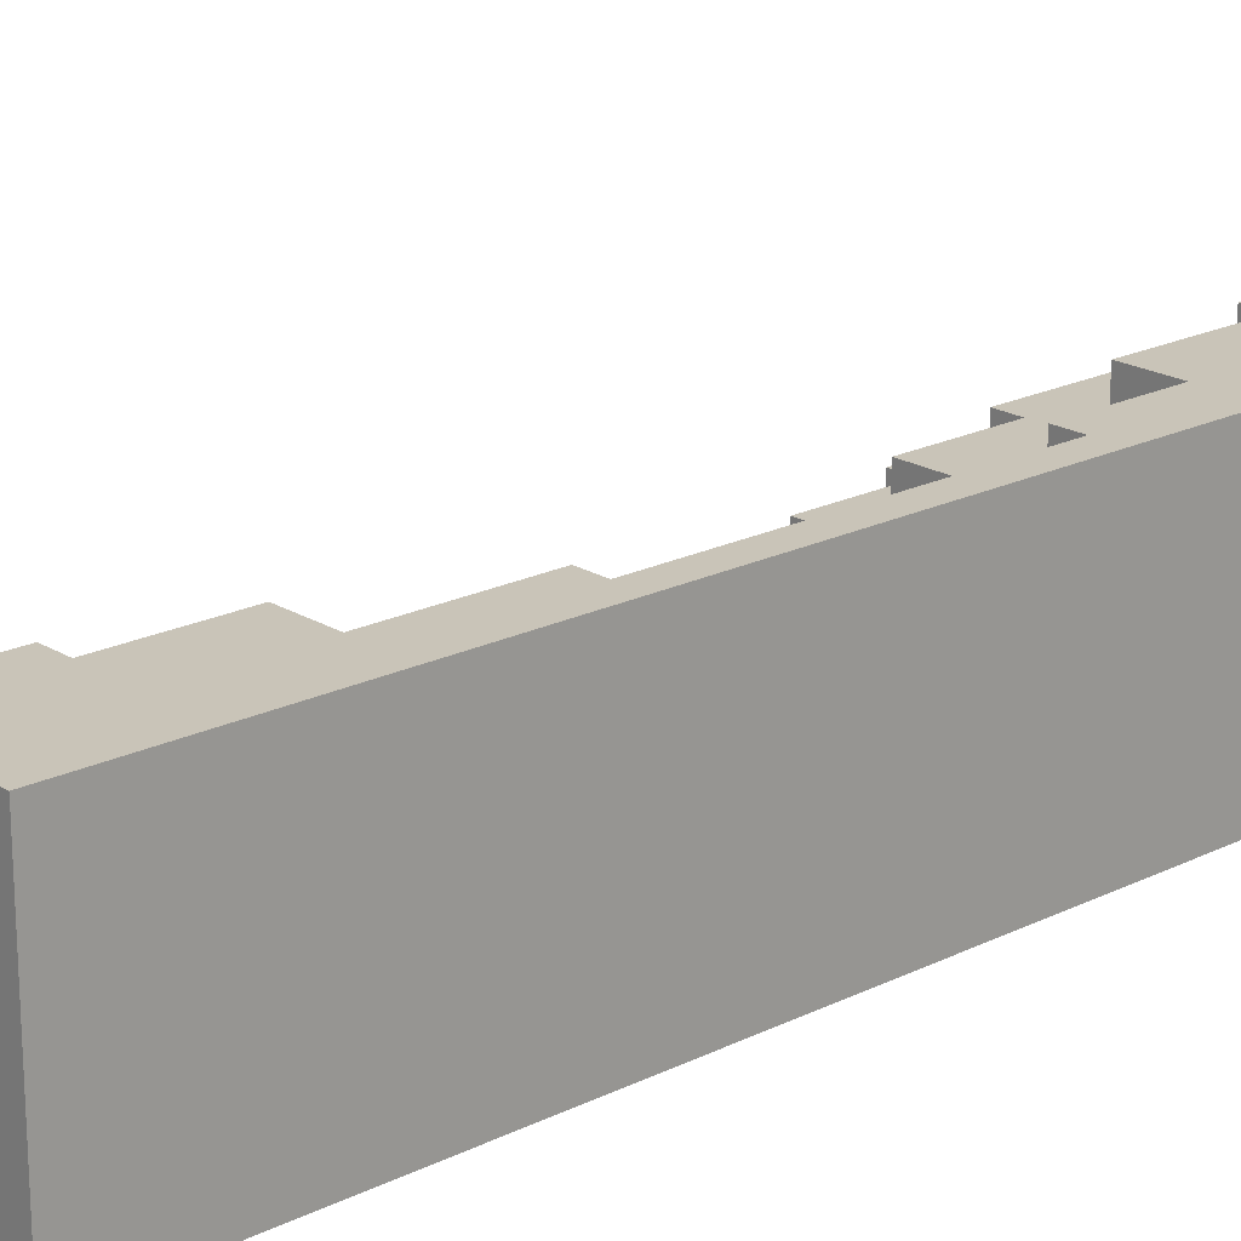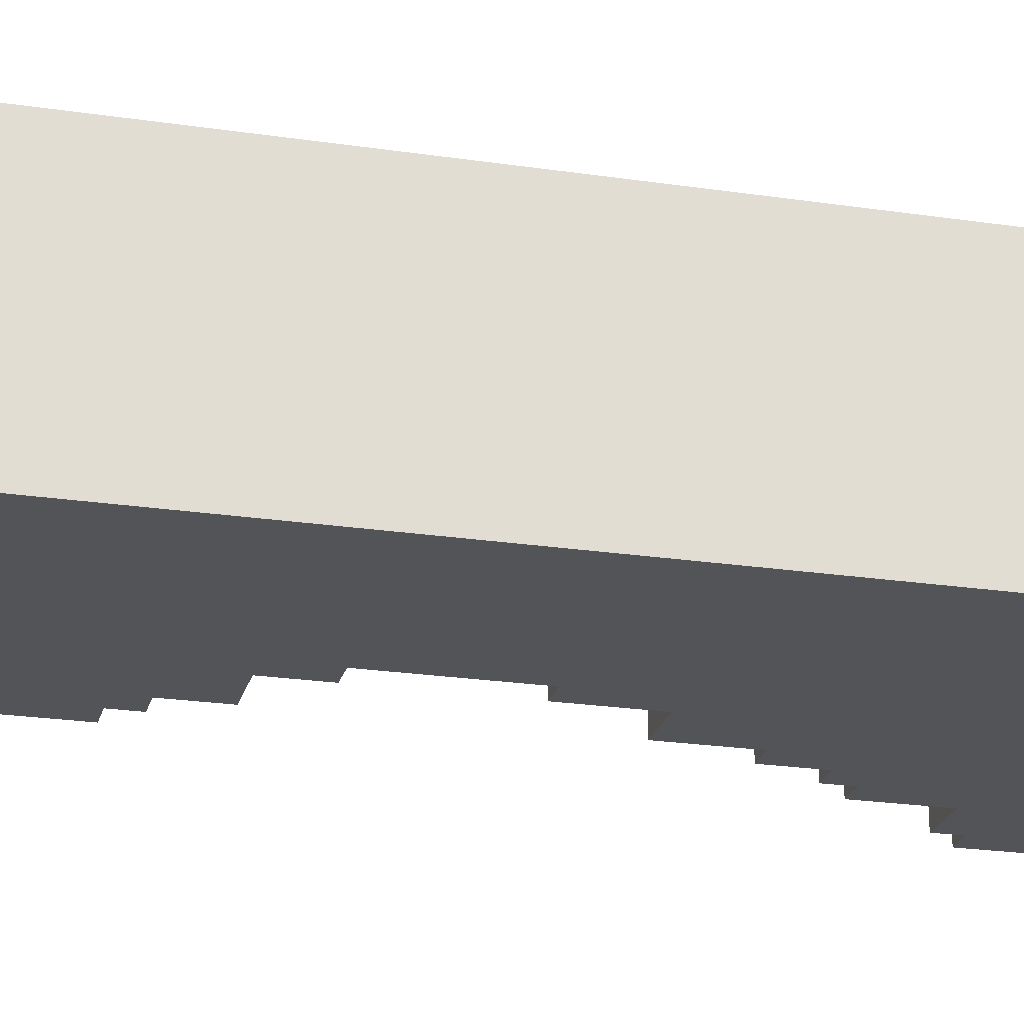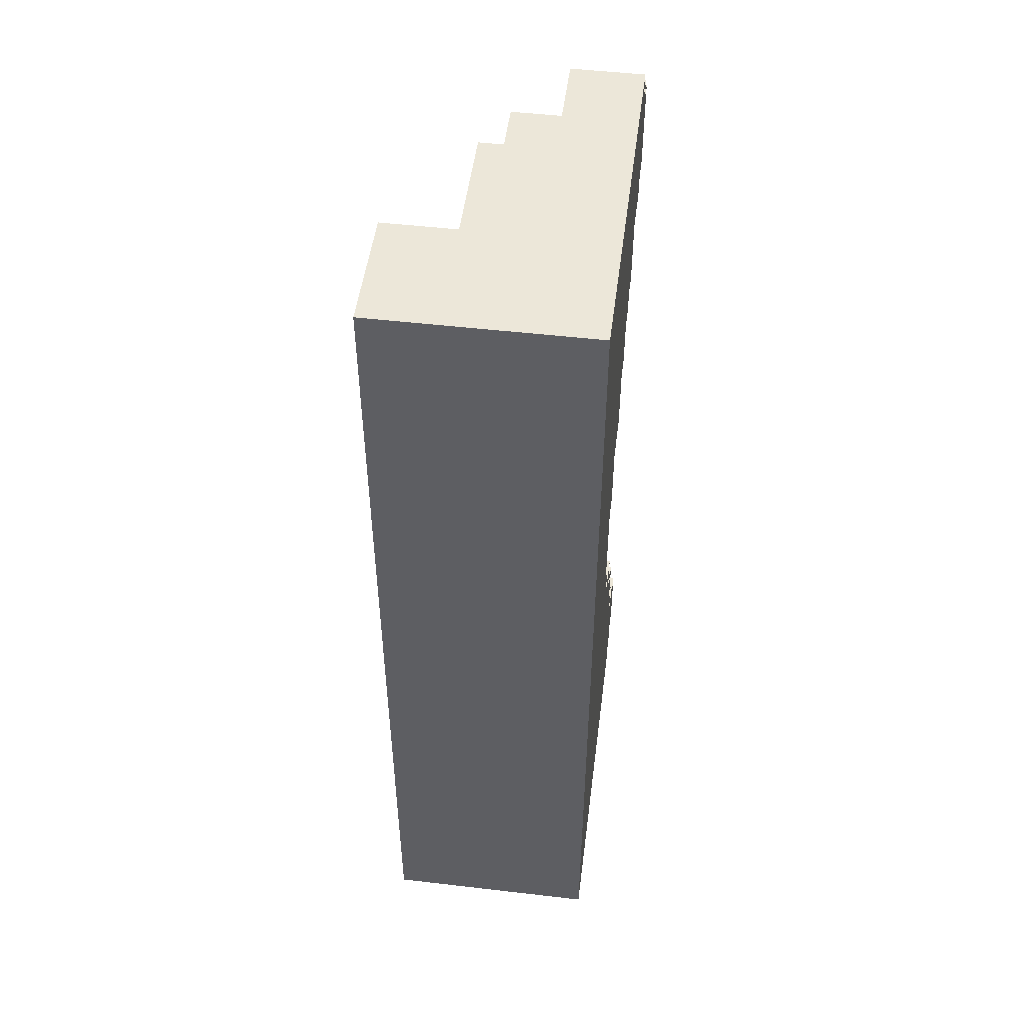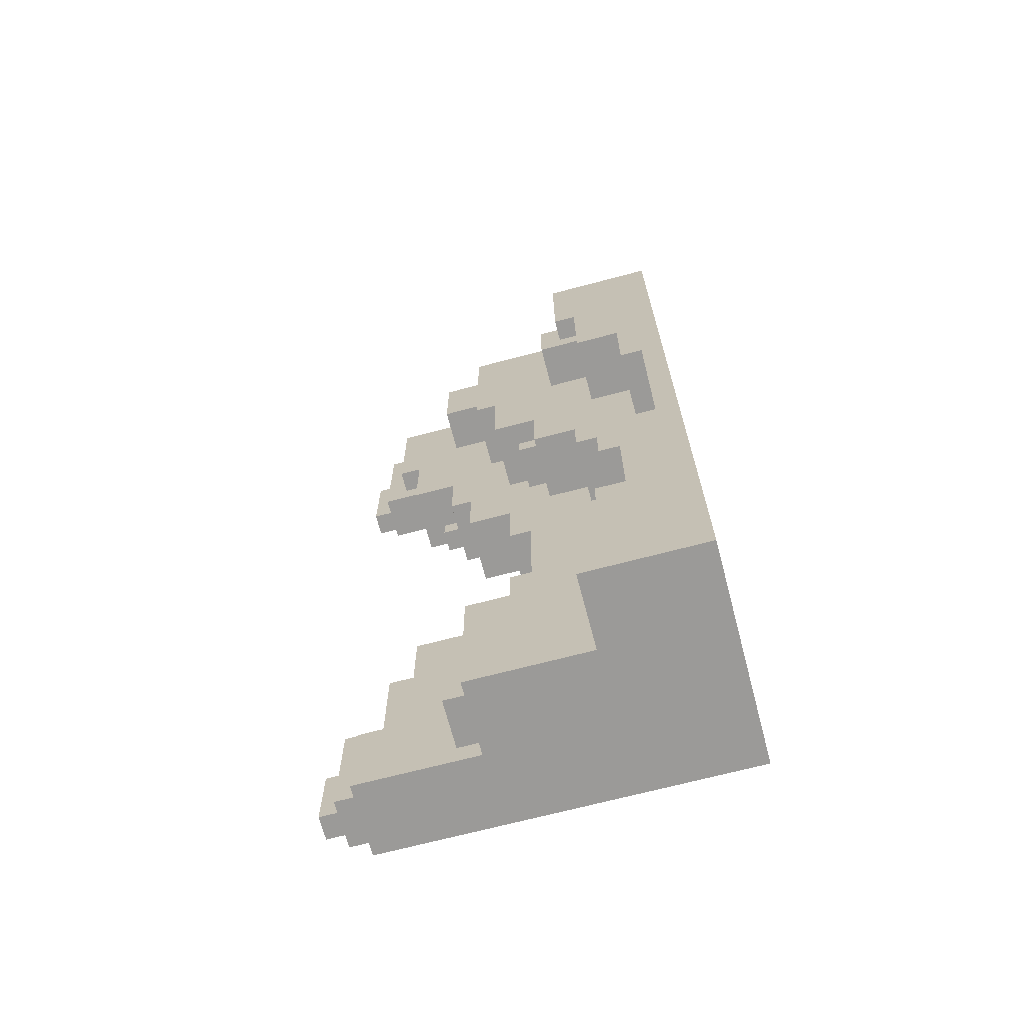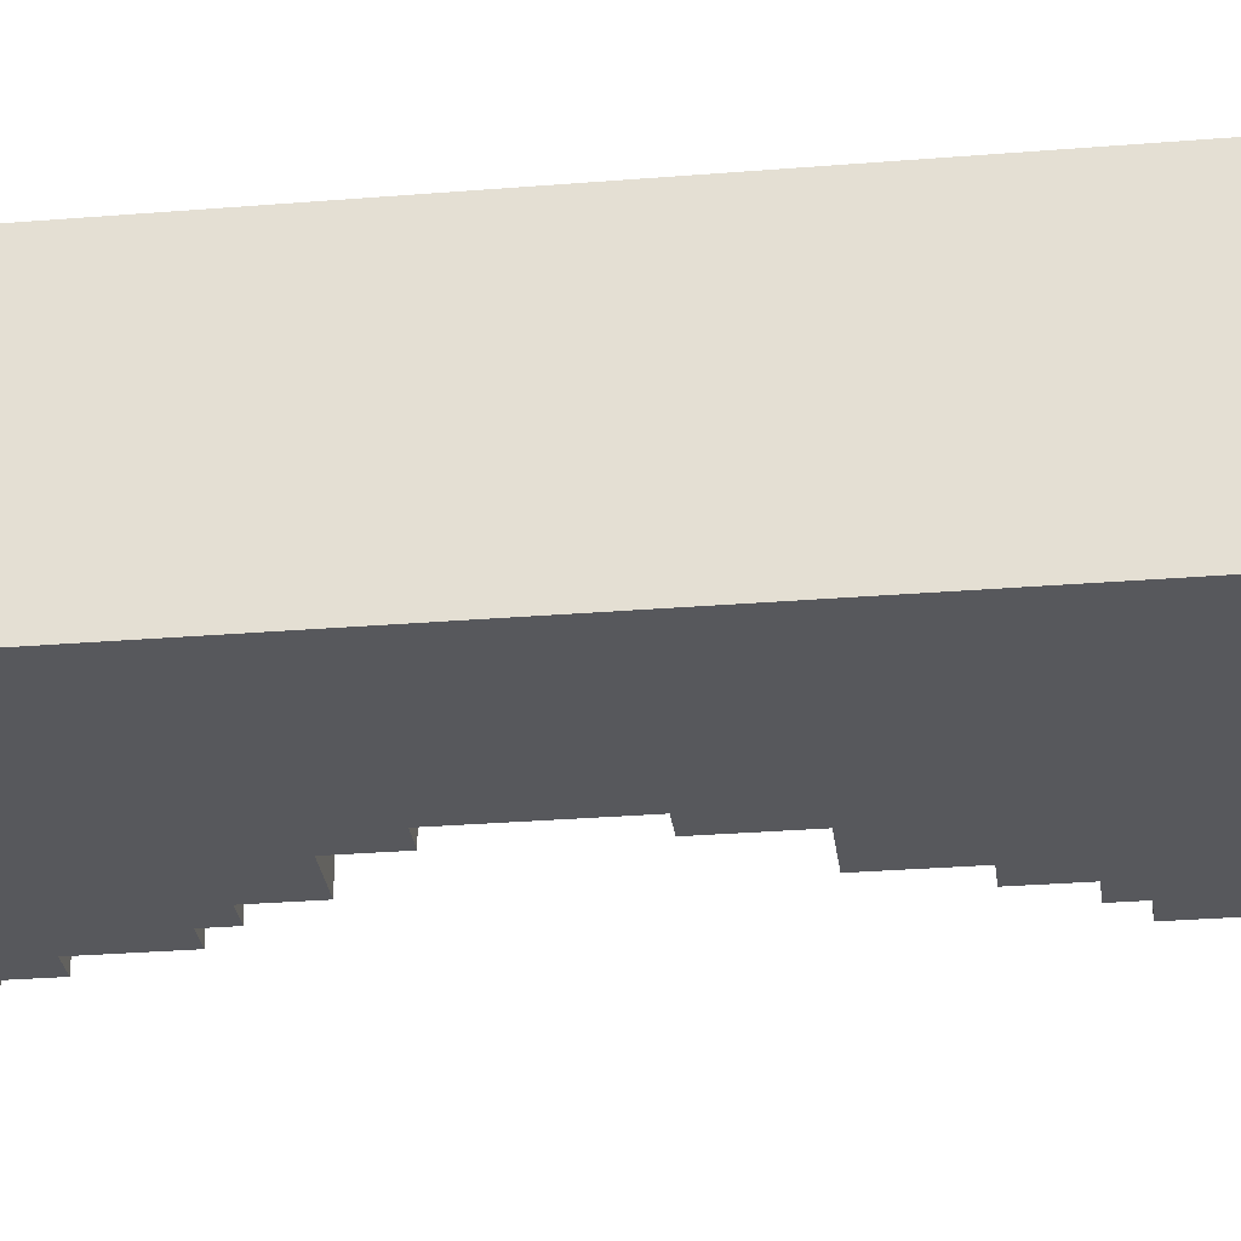
<metadata>
{"format":"obj","ext":"obj","renderer":"f3d","projection":"perspective","resolution":1024,"background":"white","views":[{"elev":20.1,"azim":47.9,"up":"+Z"},{"elev":-23.4,"azim":75.9,"up":"+Z"},{"elev":50.1,"azim":97.3,"up":"+Y"},{"elev":-69.3,"azim":14.8,"up":"+Y"},{"elev":-28.7,"azim":97.0,"up":"+Z"}]}
</metadata>
<code>
v 3 2 9
v 3 5 9
v 3 34 9
v 3 38 9
v 3 2 10
v 3 5 10
v 3 34 10
v 3 38 10
v 4 1 9
v 4 2 9
v 4 5 9
v 4 6 9
v 4 33 9
v 4 34 9
v 4 38 9
v 4 39 9
v 4 2 10
v 4 5 10
v 4 34 10
v 4 38 10
v 4 1 11
v 4 6 11
v 4 33 11
v 4 39 11
v 5 0 9
v 5 1 9
v 5 39 9
v 5 40 9
v 5 1 11
v 5 4 11
v 5 34 11
v 5 39 11
v 5 0 12
v 5 4 12
v 5 34 12
v 5 40 12
v 6 6 9
v 6 8 9
v 6 30 9
v 6 33 9
v 6 4 11
v 6 6 11
v 6 33 11
v 6 34 11
v 6 4 12
v 6 8 12
v 6 30 12
v 6 34 12
v 7 8 9
v 7 11 9
v 7 29 9
v 7 30 9
v 7 29 10
v 7 30 10
v 7 8 12
v 7 11 12
v 8 11 9
v 8 12 9
v 8 27 9
v 8 29 9
v 8 11 10
v 8 12 10
v 8 29 10
v 8 30 10
v 8 27 12
v 8 30 12
v 8 36 12
v 8 40 12
v 8 36 14
v 8 40 14
v 9 12 9
v 9 14 9
v 9 24 9
v 9 27 9
v 9 11 10
v 9 12 10
v 9 1 12
v 9 4 12
v 9 11 12
v 9 14 12
v 9 24 12
v 9 27 12
v 9 1 14
v 9 4 14
v 10 0 12
v 10 1 12
v 10 4 12
v 10 5 12
v 10 32 12
v 10 36 12
v 10 1 14
v 10 4 14
v 10 36 14
v 10 40 14
v 10 0 15
v 10 5 15
v 10 32 15
v 10 40 15
v 11 14 9
v 11 16 9
v 11 21 9
v 11 24 9
v 11 5 12
v 11 6 12
v 11 14 12
v 11 16 12
v 11 21 12
v 11 24 12
v 11 28 12
v 11 32 12
v 11 5 13
v 11 6 13
v 11 28 15
v 11 32 15
v 12 16 9
v 12 21 9
v 12 6 12
v 12 8 12
v 12 16 12
v 12 21 12
v 12 27 12
v 12 28 12
v 12 5 13
v 12 6 13
v 12 27 14
v 12 28 14
v 12 5 15
v 12 8 15
v 13 8 12
v 13 11 12
v 13 25 12
v 13 27 12
v 13 27 14
v 13 28 14
v 13 8 15
v 13 11 15
v 13 25 15
v 13 28 15
v 14 11 12
v 14 12 12
v 14 11 14
v 14 12 14
v 14 33 15
v 14 36 15
v 14 33 17
v 14 36 17
v 15 23 12
v 15 25 12
v 15 0 15
v 15 4 15
v 15 23 15
v 15 25 15
v 15 36 15
v 15 40 15
v 15 34 17
v 15 36 17
v 15 0 18
v 15 4 18
v 15 34 18
v 15 40 18
v 16 12 12
v 16 15 12
v 16 21 12
v 16 23 12
v 16 11 14
v 16 12 14
v 16 4 15
v 16 8 15
v 16 11 15
v 16 15 15
v 16 21 15
v 16 23 15
v 16 29 15
v 16 33 15
v 16 33 17
v 16 34 17
v 16 4 18
v 16 8 18
v 16 29 18
v 16 34 18
v 17 15 12
v 17 21 12
v 17 15 15
v 17 21 15
v 18 8 15
v 18 13 15
v 18 25 15
v 18 29 15
v 18 8 18
v 18 13 18
v 18 25 18
v 18 29 18
v 19 13 15
v 19 25 15
v 19 13 18
v 19 25 18
v 20 0 9
v 20 40 9
v 20 0 18
v 20 40 18
v 5 0 9
v 5 0 12
v 10 0 12
v 10 0 15
v 15 0 15
v 15 0 18
v 20 0 9
v 20 0 18
v 4 1 9
v 4 1 11
v 5 1 9
v 5 1 11
v 9 1 12
v 9 1 14
v 10 1 12
v 10 1 14
v 3 2 9
v 3 2 10
v 4 2 9
v 4 2 10
v 11 21 9
v 11 21 12
v 12 21 9
v 12 21 12
v 16 21 12
v 16 21 15
v 17 21 12
v 17 21 15
v 15 23 12
v 15 23 15
v 16 23 12
v 16 23 15
v 9 24 9
v 9 24 12
v 11 24 9
v 11 24 12
v 13 25 12
v 13 25 15
v 15 25 12
v 15 25 15
v 18 25 15
v 18 25 18
v 19 25 15
v 19 25 18
v 8 27 9
v 8 27 12
v 9 27 9
v 9 27 12
v 12 27 12
v 12 27 14
v 13 27 12
v 13 27 14
v 11 28 12
v 11 28 15
v 12 28 12
v 12 28 14
v 13 28 14
v 13 28 15
v 7 29 9
v 7 29 10
v 8 29 9
v 8 29 10
v 16 29 15
v 16 29 18
v 18 29 15
v 18 29 18
v 6 30 9
v 6 30 12
v 7 30 9
v 7 30 10
v 8 30 10
v 8 30 12
v 10 32 12
v 10 32 15
v 11 32 12
v 11 32 15
v 4 33 9
v 4 33 11
v 6 33 9
v 6 33 11
v 14 33 15
v 14 33 17
v 16 33 15
v 16 33 17
v 3 34 9
v 3 34 10
v 4 34 9
v 4 34 10
v 5 34 11
v 5 34 12
v 6 34 11
v 6 34 12
v 15 34 17
v 15 34 18
v 16 34 17
v 16 34 18
v 8 36 12
v 8 36 14
v 10 36 12
v 10 36 14
v 5 4 11
v 5 4 12
v 6 4 11
v 6 4 12
v 9 4 12
v 9 4 14
v 10 4 12
v 10 4 14
v 15 4 15
v 15 4 18
v 16 4 15
v 16 4 18
v 3 5 9
v 3 5 10
v 4 5 9
v 4 5 10
v 10 5 12
v 10 5 15
v 11 5 12
v 11 5 13
v 12 5 13
v 12 5 15
v 4 6 9
v 4 6 11
v 6 6 9
v 6 6 11
v 11 6 12
v 11 6 13
v 12 6 12
v 12 6 13
v 6 8 9
v 6 8 12
v 7 8 9
v 7 8 12
v 12 8 12
v 12 8 15
v 13 8 12
v 13 8 15
v 16 8 15
v 16 8 18
v 18 8 15
v 18 8 18
v 7 11 9
v 7 11 12
v 8 11 9
v 8 11 10
v 9 11 10
v 9 11 12
v 13 11 12
v 13 11 15
v 14 11 12
v 14 11 14
v 16 11 14
v 16 11 15
v 8 12 9
v 8 12 10
v 9 12 9
v 9 12 10
v 14 12 12
v 14 12 14
v 16 12 12
v 16 12 14
v 18 13 15
v 18 13 18
v 19 13 15
v 19 13 18
v 9 14 9
v 9 14 12
v 11 14 9
v 11 14 12
v 16 15 12
v 16 15 15
v 17 15 12
v 17 15 15
v 11 16 9
v 11 16 12
v 12 16 9
v 12 16 12
v 14 36 15
v 14 36 17
v 15 36 15
v 15 36 17
v 3 38 9
v 3 38 10
v 4 38 9
v 4 38 10
v 4 39 9
v 4 39 11
v 5 39 9
v 5 39 11
v 5 40 9
v 5 40 12
v 8 40 12
v 8 40 14
v 10 40 14
v 10 40 15
v 15 40 15
v 15 40 18
v 20 40 9
v 20 40 18
v 5 0 9
v 20 0 9
v 4 1 9
v 5 1 9
v 3 2 9
v 4 2 9
v 3 5 9
v 4 5 9
v 4 6 9
v 6 6 9
v 6 8 9
v 7 8 9
v 7 11 9
v 8 11 9
v 8 12 9
v 9 12 9
v 9 14 9
v 11 14 9
v 11 16 9
v 12 16 9
v 11 21 9
v 12 21 9
v 9 24 9
v 11 24 9
v 8 27 9
v 9 27 9
v 7 29 9
v 8 29 9
v 6 30 9
v 7 30 9
v 4 33 9
v 6 33 9
v 3 34 9
v 4 34 9
v 3 38 9
v 4 38 9
v 4 39 9
v 5 39 9
v 5 40 9
v 20 40 9
v 3 2 10
v 4 2 10
v 3 5 10
v 4 5 10
v 8 11 10
v 9 11 10
v 8 12 10
v 9 12 10
v 7 29 10
v 8 29 10
v 7 30 10
v 8 30 10
v 3 34 10
v 4 34 10
v 3 38 10
v 4 38 10
v 4 1 11
v 5 1 11
v 5 4 11
v 6 4 11
v 4 6 11
v 6 6 11
v 4 33 11
v 6 33 11
v 5 34 11
v 6 34 11
v 4 39 11
v 5 39 11
v 5 0 12
v 10 0 12
v 9 1 12
v 10 1 12
v 5 4 12
v 6 4 12
v 9 4 12
v 10 4 12
v 10 5 12
v 11 5 12
v 11 6 12
v 12 6 12
v 6 8 12
v 7 8 12
v 12 8 12
v 13 8 12
v 7 11 12
v 9 11 12
v 13 11 12
v 14 11 12
v 14 12 12
v 16 12 12
v 9 14 12
v 11 14 12
v 16 15 12
v 17 15 12
v 11 16 12
v 12 16 12
v 11 21 12
v 12 21 12
v 16 21 12
v 17 21 12
v 15 23 12
v 16 23 12
v 9 24 12
v 11 24 12
v 13 25 12
v 15 25 12
v 8 27 12
v 9 27 12
v 12 27 12
v 13 27 12
v 11 28 12
v 12 28 12
v 6 30 12
v 8 30 12
v 10 32 12
v 11 32 12
v 5 34 12
v 6 34 12
v 8 36 12
v 10 36 12
v 5 40 12
v 8 40 12
v 11 5 13
v 12 5 13
v 11 6 13
v 12 6 13
v 9 1 14
v 10 1 14
v 9 4 14
v 10 4 14
v 14 11 14
v 16 11 14
v 14 12 14
v 16 12 14
v 12 27 14
v 13 27 14
v 12 28 14
v 13 28 14
v 8 36 14
v 10 36 14
v 8 40 14
v 10 40 14
v 10 0 15
v 15 0 15
v 15 4 15
v 16 4 15
v 10 5 15
v 12 5 15
v 12 8 15
v 13 8 15
v 16 8 15
v 18 8 15
v 13 11 15
v 16 11 15
v 18 13 15
v 19 13 15
v 16 15 15
v 17 15 15
v 16 21 15
v 17 21 15
v 15 23 15
v 16 23 15
v 13 25 15
v 15 25 15
v 18 25 15
v 19 25 15
v 11 28 15
v 13 28 15
v 16 29 15
v 18 29 15
v 10 32 15
v 11 32 15
v 14 33 15
v 16 33 15
v 14 36 15
v 15 36 15
v 10 40 15
v 15 40 15
v 14 33 17
v 16 33 17
v 15 34 17
v 16 34 17
v 14 36 17
v 15 36 17
v 15 0 18
v 20 0 18
v 15 4 18
v 16 4 18
v 16 8 18
v 18 8 18
v 18 13 18
v 19 13 18
v 18 25 18
v 19 25 18
v 16 29 18
v 18 29 18
v 15 34 18
v 16 34 18
v 15 40 18
v 20 40 18
f 5 2 1
f 6 2 5
f 7 4 3
f 8 4 7
f 17 10 9
f 18 12 11
f 19 14 13
f 20 16 15
f 21 17 9
f 21 18 17
f 22 12 18
f 22 18 21
f 23 19 13
f 23 20 19
f 24 16 20
f 24 20 23
f 29 26 25
f 32 28 27
f 33 30 29
f 33 29 25
f 34 30 33
f 35 32 31
f 36 28 32
f 36 32 35
f 42 38 37
f 43 40 39
f 45 42 41
f 46 38 42
f 46 42 45
f 47 44 43
f 47 43 39
f 48 44 47
f 53 52 51
f 54 52 53
f 55 50 49
f 56 50 55
f 61 58 57
f 62 58 61
f 63 60 59
f 65 64 63
f 65 63 59
f 66 64 65
f 69 68 67
f 70 68 69
f 76 72 71
f 79 76 75
f 80 72 76
f 80 76 79
f 81 74 73
f 82 74 81
f 83 78 77
f 84 78 83
f 91 86 85
f 92 88 87
f 93 90 89
f 95 92 91
f 95 91 85
f 96 88 92
f 96 92 95
f 97 94 93
f 97 93 89
f 98 94 97
f 105 100 99
f 106 100 105
f 107 102 101
f 108 102 107
f 111 104 103
f 112 104 111
f 113 110 109
f 114 110 113
f 119 116 115
f 120 116 119
f 124 118 117
f 125 122 121
f 126 122 125
f 127 124 123
f 128 118 124
f 128 124 127
f 133 132 131
f 135 130 129
f 136 130 135
f 137 134 133
f 137 133 131
f 138 134 137
f 141 140 139
f 142 140 141
f 145 144 143
f 146 144 145
f 151 148 147
f 152 148 151
f 156 154 153
f 157 150 149
f 158 150 157
f 159 156 155
f 160 154 156
f 160 156 159
f 166 162 161
f 169 166 165
f 170 162 166
f 170 166 169
f 171 164 163
f 172 164 171
f 175 174 173
f 177 168 167
f 178 168 177
f 179 176 175
f 179 175 173
f 180 176 179
f 183 182 181
f 184 182 183
f 189 186 185
f 190 186 189
f 191 188 187
f 192 188 191
f 195 194 193
f 196 194 195
f 197 198 199
f 199 198 200
f 203 202 201
f 205 204 203
f 207 203 201
f 207 206 205
f 207 205 203
f 208 206 207
f 211 210 209
f 212 210 211
f 215 214 213
f 216 214 215
f 219 218 217
f 220 218 219
f 223 222 221
f 224 222 223
f 227 226 225
f 228 226 227
f 231 230 229
f 232 230 231
f 235 234 233
f 236 234 235
f 239 238 237
f 240 238 239
f 243 242 241
f 244 242 243
f 247 246 245
f 248 246 247
f 251 250 249
f 252 250 251
f 255 254 253
f 256 254 255
f 257 254 256
f 258 254 257
f 261 260 259
f 262 260 261
f 265 264 263
f 266 264 265
f 269 268 267
f 270 268 269
f 271 268 270
f 272 268 271
f 275 274 273
f 276 274 275
f 279 278 277
f 280 278 279
f 283 282 281
f 284 282 283
f 287 286 285
f 288 286 287
f 291 290 289
f 292 290 291
f 295 294 293
f 296 294 295
f 299 298 297
f 300 298 299
f 301 302 303
f 303 302 304
f 305 306 307
f 307 306 308
f 309 310 311
f 311 310 312
f 313 314 315
f 315 314 316
f 317 318 319
f 319 318 320
f 320 318 321
f 321 318 322
f 323 324 325
f 325 324 326
f 327 328 329
f 329 328 330
f 331 332 333
f 333 332 334
f 335 336 337
f 337 336 338
f 339 340 341
f 341 340 342
f 343 344 345
f 345 344 346
f 346 344 347
f 347 344 348
f 349 350 351
f 351 350 352
f 352 350 353
f 353 350 354
f 355 356 357
f 357 356 358
f 359 360 361
f 361 360 362
f 363 364 365
f 365 364 366
f 367 368 369
f 369 368 370
f 371 372 373
f 373 372 374
f 375 376 377
f 377 376 378
f 379 380 381
f 381 380 382
f 383 384 385
f 385 384 386
f 387 388 389
f 389 388 390
f 391 392 393
f 393 394 395
f 395 396 397
f 391 393 399
f 397 398 399
f 395 397 399
f 393 395 399
f 399 398 400
f 404 402 401
f 406 404 403
f 407 406 405
f 408 404 406
f 408 406 407
f 409 404 408
f 410 402 404
f 410 404 409
f 411 402 410
f 412 402 411
f 413 402 412
f 414 402 413
f 415 402 414
f 416 402 415
f 417 402 416
f 418 402 417
f 419 402 418
f 420 402 419
f 422 402 420
f 424 422 421
f 426 424 423
f 428 426 425
f 430 428 427
f 432 430 429
f 434 432 431
f 435 434 433
f 436 432 434
f 436 434 435
f 437 432 436
f 438 432 437
f 439 432 438
f 440 402 422
f 440 432 439
f 440 422 424
f 440 424 426
f 440 426 428
f 440 428 430
f 440 430 432
f 441 442 443
f 443 442 444
f 445 446 447
f 447 446 448
f 449 450 451
f 451 450 452
f 453 454 455
f 455 454 456
f 457 458 459
f 457 459 461
f 459 460 461
f 461 460 462
f 463 464 465
f 465 464 466
f 463 465 467
f 467 465 468
f 469 470 471
f 471 470 472
f 469 471 473
f 473 471 474
f 474 471 475
f 475 476 477
f 474 475 477
f 477 478 479
f 474 477 481
f 479 480 481
f 477 479 481
f 481 480 482
f 482 480 483
f 483 484 485
f 482 483 485
f 485 484 486
f 486 484 487
f 487 488 489
f 486 487 489
f 486 489 491
f 489 490 491
f 491 490 492
f 492 490 493
f 492 493 495
f 493 494 495
f 495 494 496
f 496 494 498
f 498 494 499
f 499 494 500
f 497 498 501
f 498 499 501
f 501 499 502
f 497 501 504
f 504 501 505
f 503 504 505
f 505 501 506
f 503 505 508
f 508 505 509
f 509 505 510
f 507 508 511
f 508 509 511
f 511 509 512
f 507 511 514
f 514 511 515
f 513 514 515
f 515 511 516
f 513 515 518
f 518 515 519
f 517 518 519
f 519 515 520
f 517 519 521
f 521 519 522
f 523 524 525
f 525 524 526
f 527 528 529
f 529 528 530
f 531 532 533
f 533 532 534
f 535 536 537
f 537 536 538
f 539 540 541
f 541 540 542
f 543 544 545
f 543 545 547
f 545 546 547
f 547 546 548
f 548 546 549
f 549 546 550
f 550 546 551
f 551 552 553
f 550 551 553
f 553 552 554
f 554 552 555
f 554 555 557
f 555 556 557
f 557 556 558
f 558 556 560
f 559 560 562
f 561 562 564
f 560 556 565
f 562 560 565
f 564 562 565
f 565 556 566
f 563 564 568
f 564 565 568
f 568 565 569
f 567 568 569
f 569 565 570
f 567 569 572
f 572 569 573
f 571 572 573
f 573 569 574
f 571 573 575
f 571 575 577
f 575 576 577
f 577 576 578
f 579 580 581
f 581 580 582
f 579 581 583
f 583 581 584
f 585 586 587
f 587 586 588
f 588 586 589
f 589 586 590
f 590 586 591
f 591 586 592
f 592 586 594
f 593 594 596
f 595 596 598
f 597 598 599
f 594 586 600
f 599 598 600
f 596 594 600
f 598 596 600

</code>
